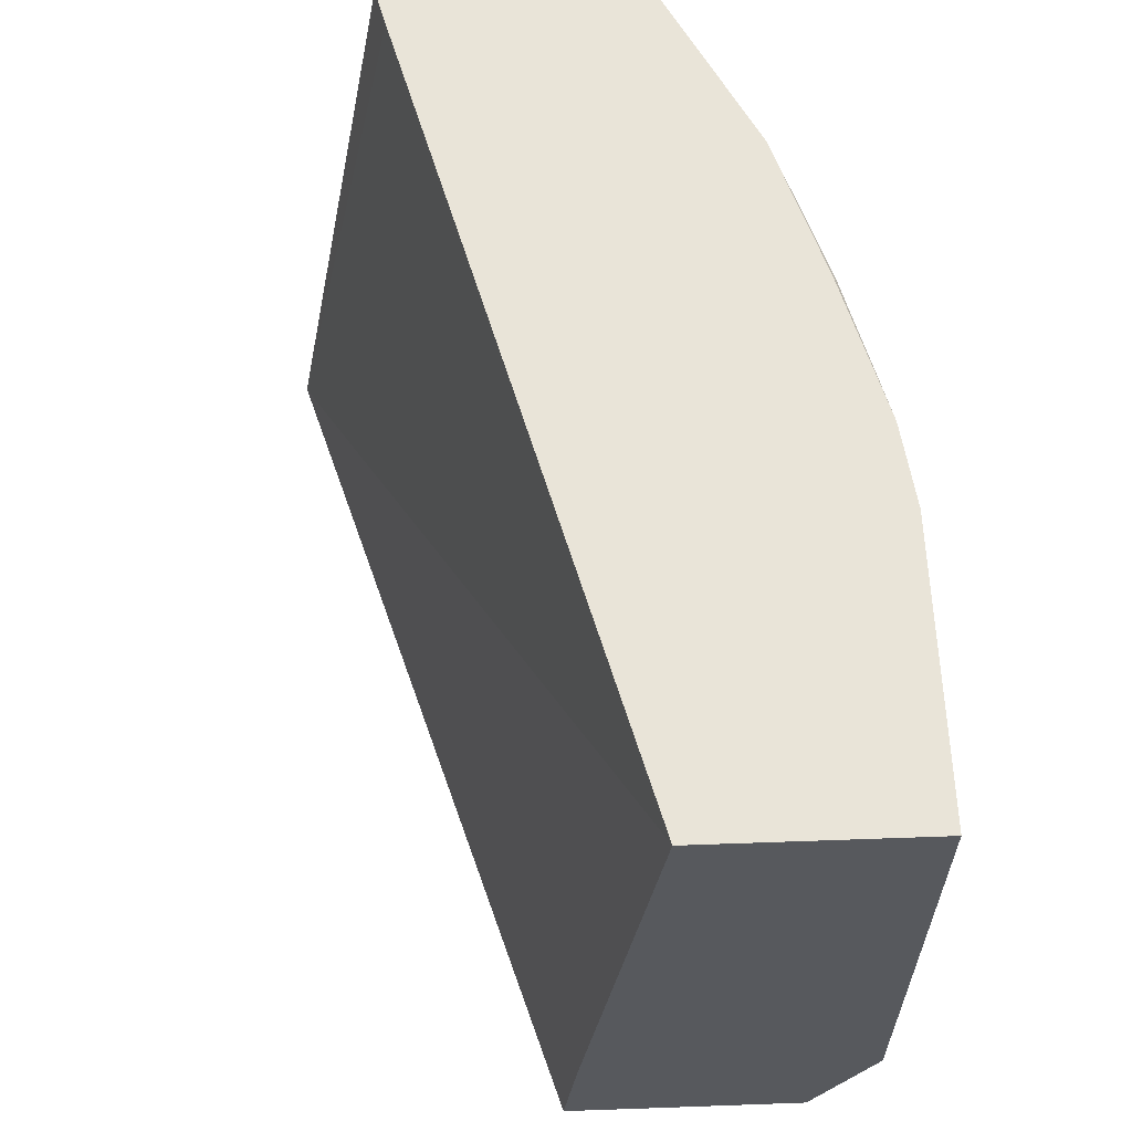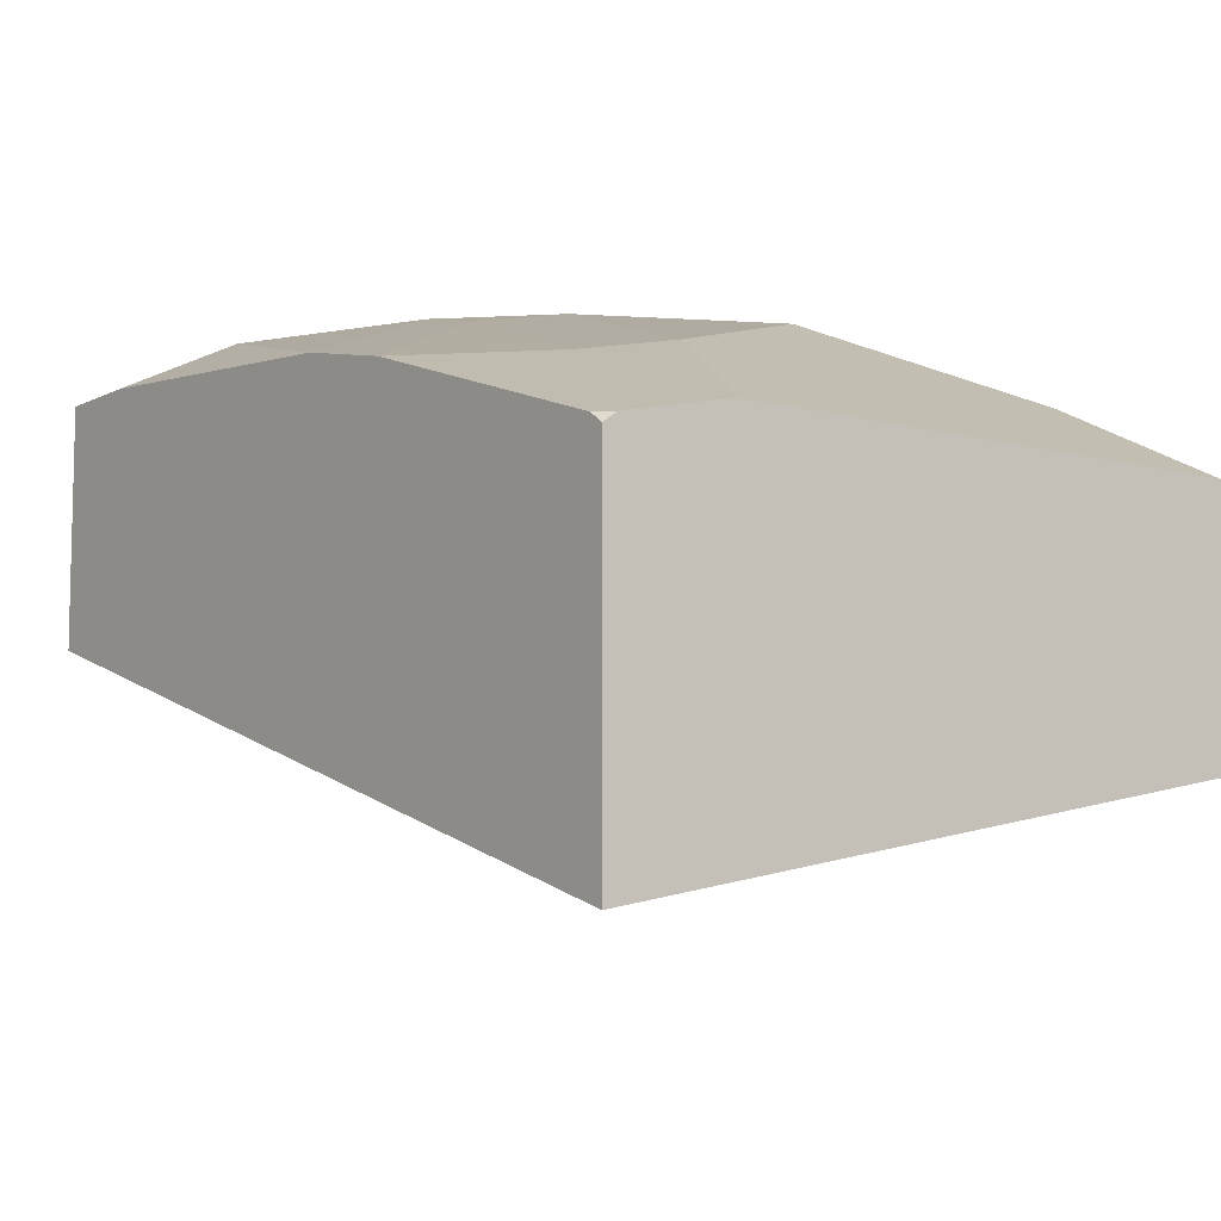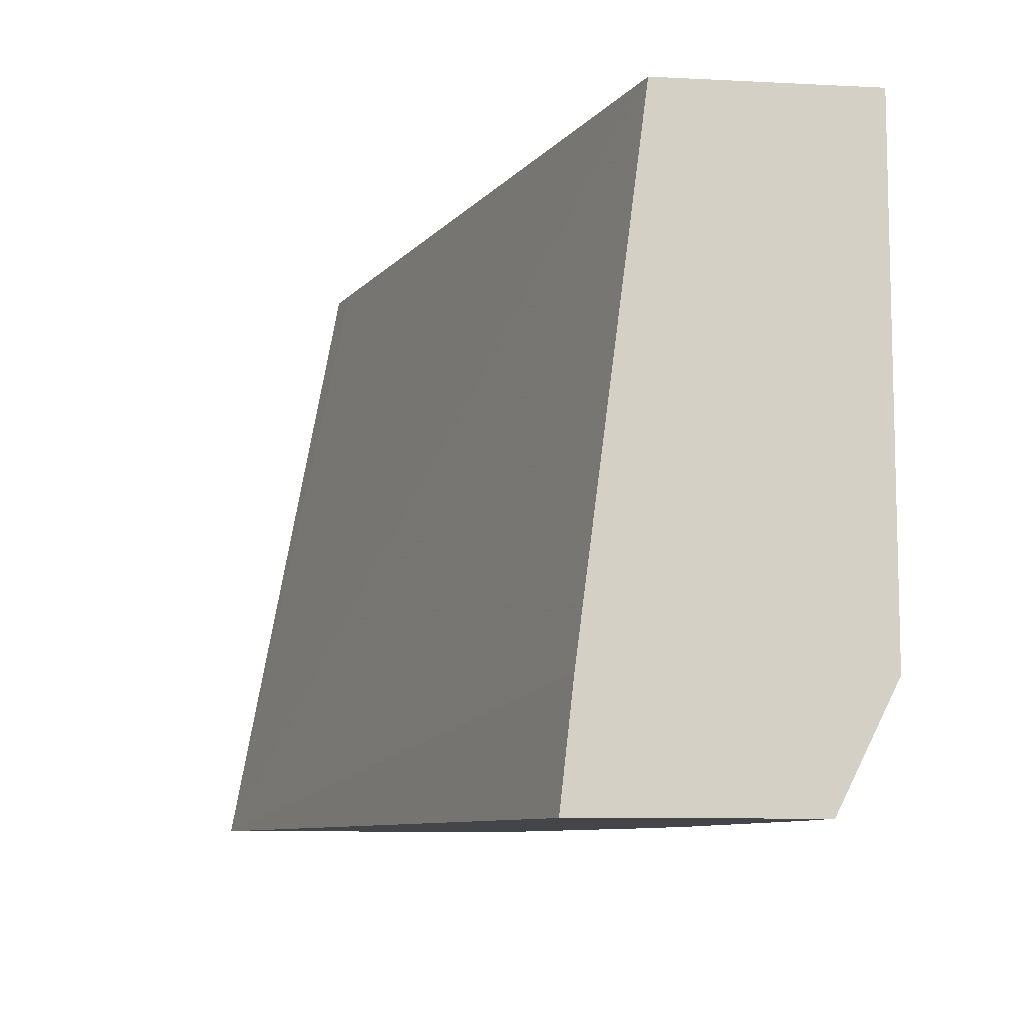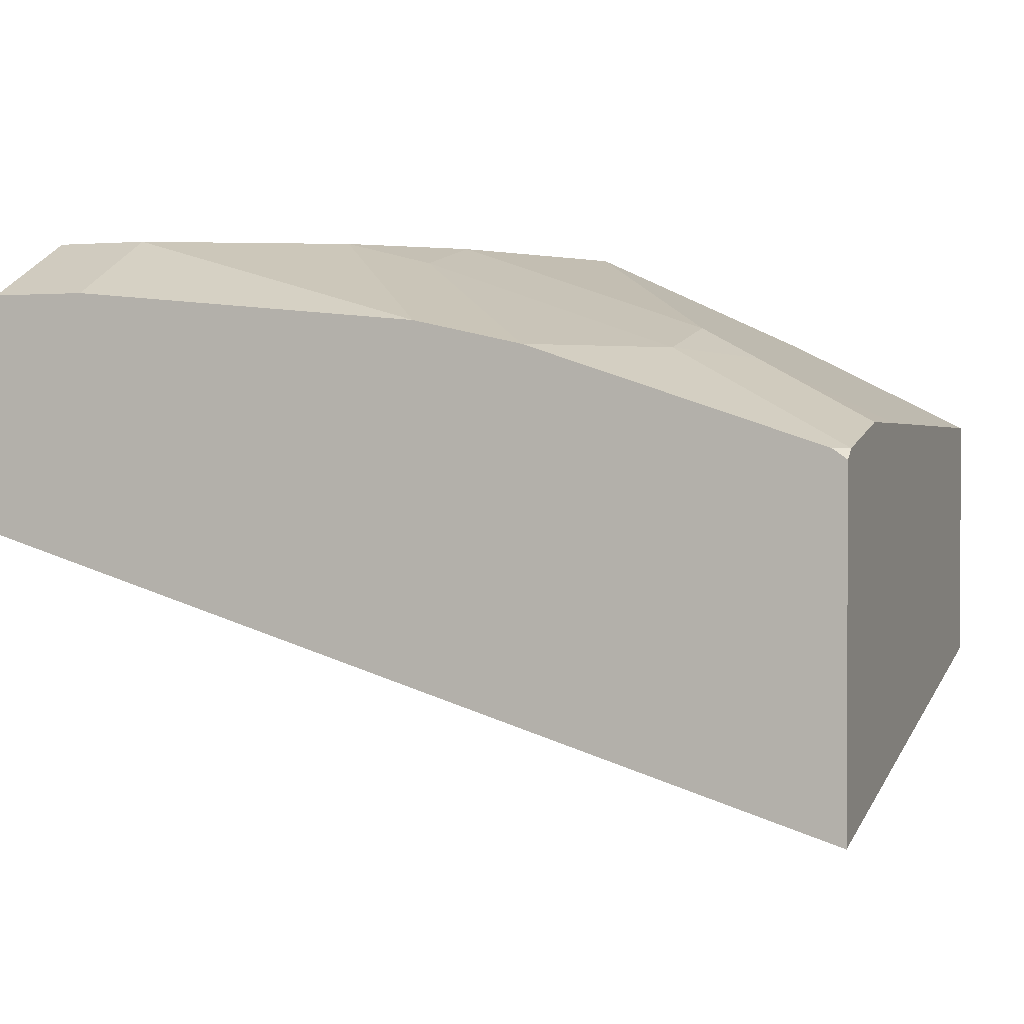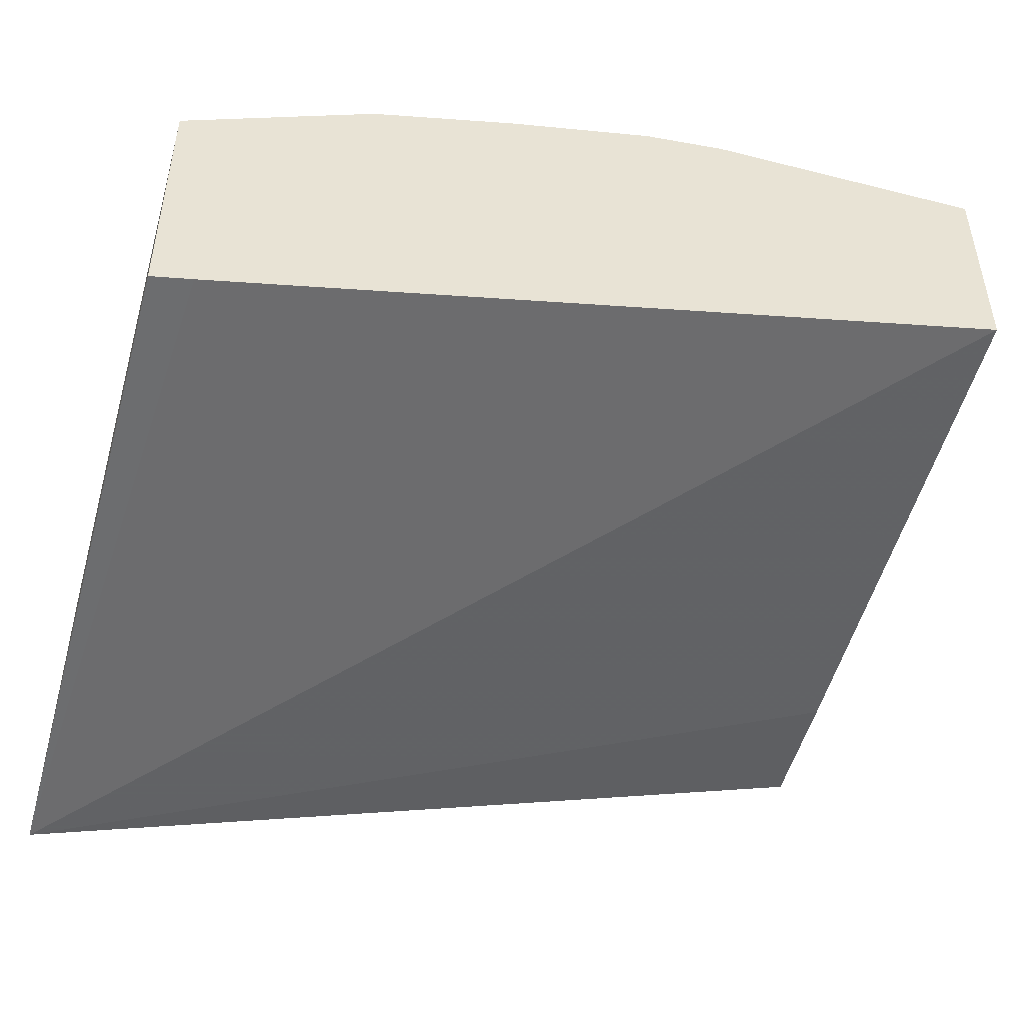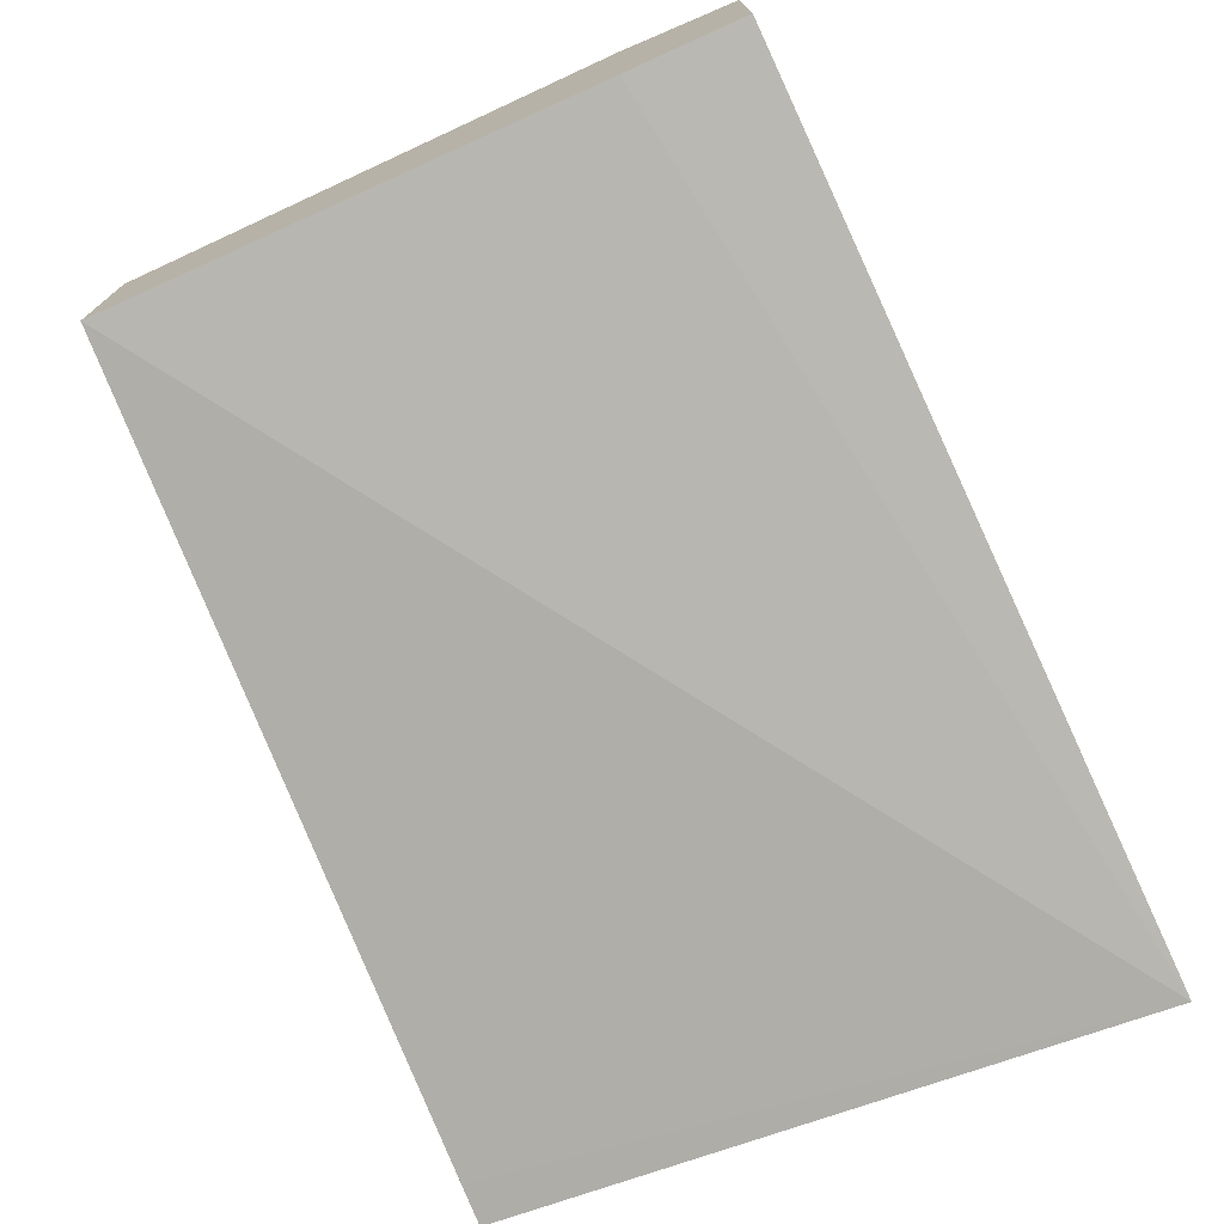
<metadata>
{"format":"obj","ext":"obj","renderer":"f3d","projection":"perspective","resolution":1024,"background":"white","views":[{"elev":60.5,"azim":-92.1,"up":"+Y"},{"elev":-8.0,"azim":53.3,"up":"+Z"},{"elev":-8.9,"azim":-97.7,"up":"+Y"},{"elev":1.5,"azim":20.0,"up":"+Z"},{"elev":-47.4,"azim":164.1,"up":"+Z"},{"elev":-74.2,"azim":-65.3,"up":"+Z"}]}
</metadata>
<code>
v 0.3289 -0.1991 0.7325
v 0.3289 -0.1991 0.6357
v 0.2807 -0.1991 0.7567
v 0.3289 -0.3658 0.7325
v 0.3289 -0.4499 0.5891
v 0.3135 -0.1991 0.6396
v 0.2563 -0.1991 0.7689
v 0.1831 -0.2563 0.8055
v 0.2807 -0.3783 0.7567
v 0.3289 -0.4027 0.7324
v 0.3289 -0.4499 0.7193
v -3.264e-05 -0.4499 0.6903
v -9.706e-05 -0.4028 0.6956
v -9.706e-05 -0.1991 0.722
v 0.2002 -0.1991 0.786
v 0.2014 -0.2014 0.7872
v 0.2563 -0.3661 0.7689
v 0.1465 -0.2197 0.8055
v 0.1465 -0.3295 0.8055
v 0.2563 -0.4073 0.7597
v 0.3289 -0.4439 0.7232
v 0.3289 -0.4445 0.7231
v 0.3235 -0.4499 0.7231
v -9.706e-05 -0.4499 0.7166
v -9.706e-05 -0.4395 0.6956
v -9.706e-05 -0.1991 0.8044
v 0.1423 -0.1991 0.8014
v 0.1098 -0.1991 0.8055
v 0.1098 -0.3661 0.8055
v 0.1465 -0.3707 0.7963
v 0.2136 -0.4499 0.7597
v -9.706e-05 -0.4499 0.7819
v -9.706e-05 -0.1992 0.8055
v 3.178e-05 -0.1991 0.8055
v 0.1724 -0.4499 0.7689
v 0.03662 -0.4027 0.8055
v 0.03662 -0.4499 0.7819
v -9.706e-05 -0.4027 0.8055
f 13 32 38
f 11 22 23
f 13 24 32
f 13 25 24
f 12 25 13
f 12 24 25
f 9 21 10
f 8 38 36
f 9 17 20
f 8 19 17
f 8 29 19
f 8 36 29
f 8 33 38
f 13 38 33
f 9 20 21
f 13 33 26
f 8 34 33
f 15 27 16
f 35 36 37
f 32 36 38
f 32 37 36
f 30 35 31
f 29 36 35
f 29 35 30
f 26 33 34
f 20 22 21
f 20 23 22
f 20 30 31
f 19 30 20
f 19 29 30
f 18 27 28
f 17 19 20
f 16 27 18
f 13 26 14
f 8 28 34
f 20 31 23
f 8 16 18
f 1 22 11
f 1 21 22
f 1 10 21
f 1 4 10
f 1 9 4
f 1 3 9
f 1 7 3
f 1 27 15
f 1 28 27
f 1 34 28
f 1 26 34
f 1 14 26
f 1 6 14
f 1 2 6
f 8 18 28
f 1 11 5
f 1 5 2
f 1 15 7
f 3 7 8
f 2 5 6
f 7 16 8
f 7 15 16
f 5 14 6
f 5 12 13
f 5 24 12
f 5 32 24
f 5 13 14
f 8 17 9
f 5 35 37
f 5 31 35
f 5 23 31
f 5 11 23
f 4 9 10
f 5 37 32
f 3 8 9

</code>
